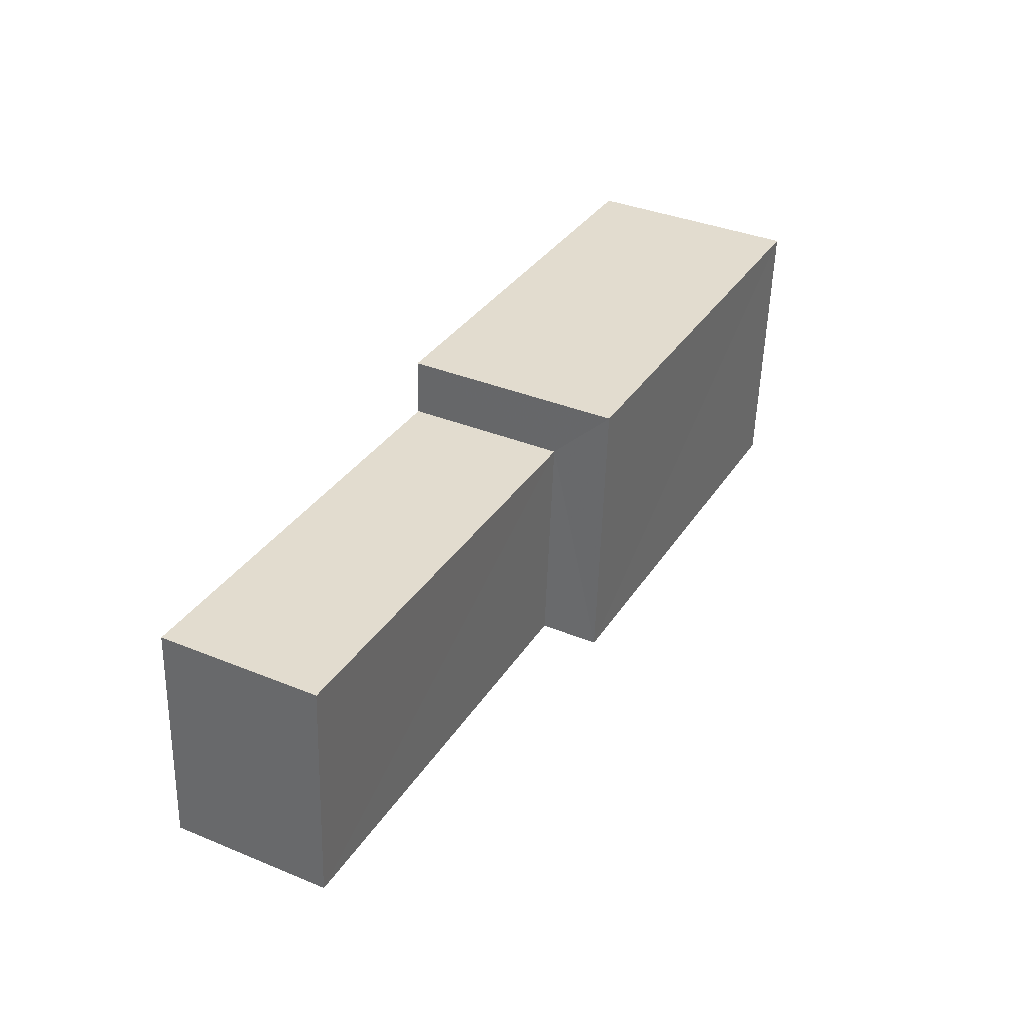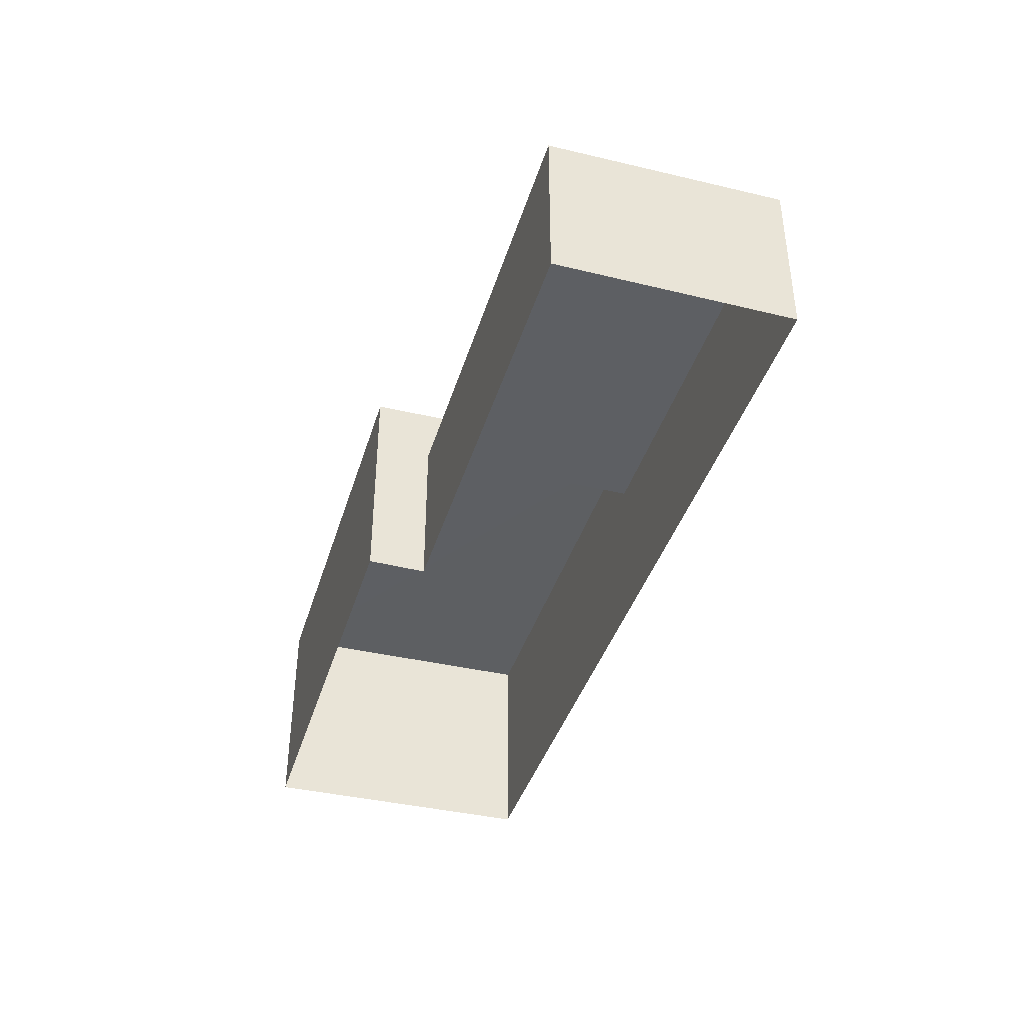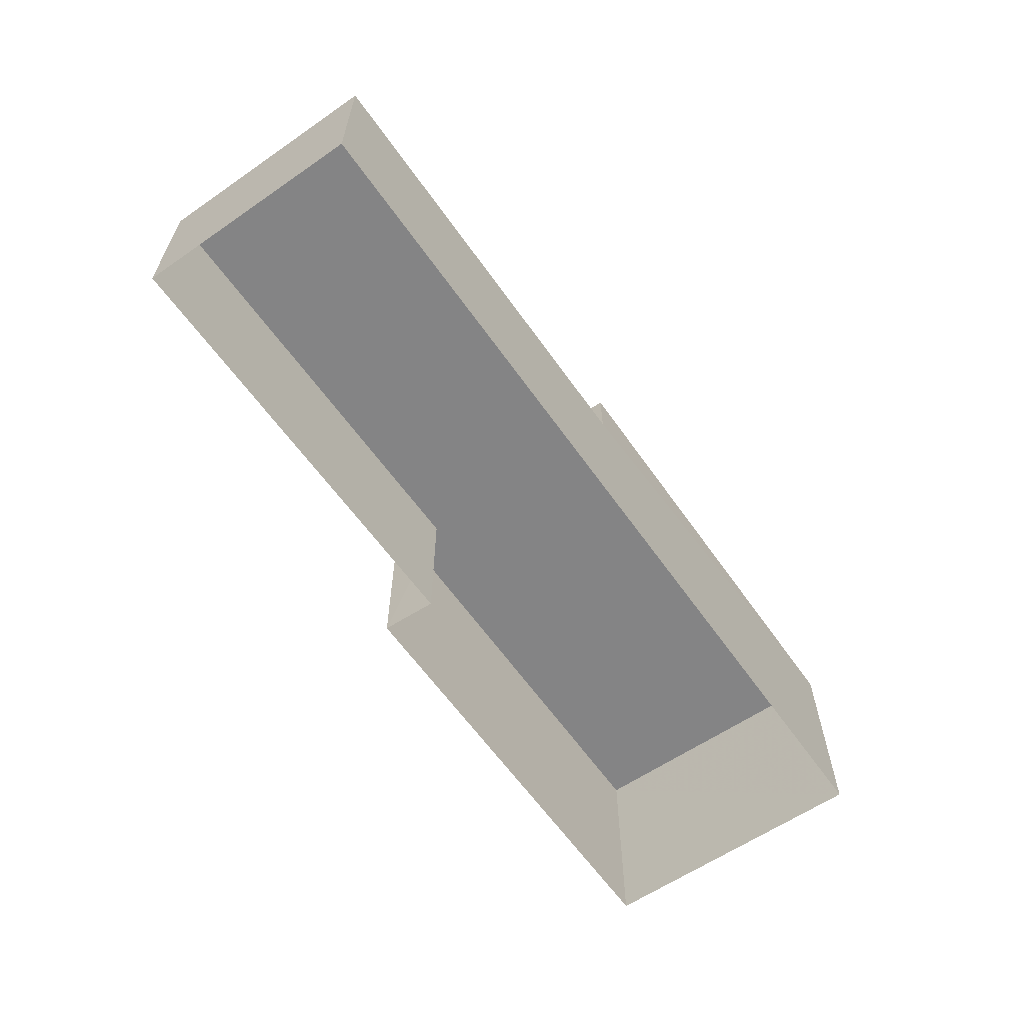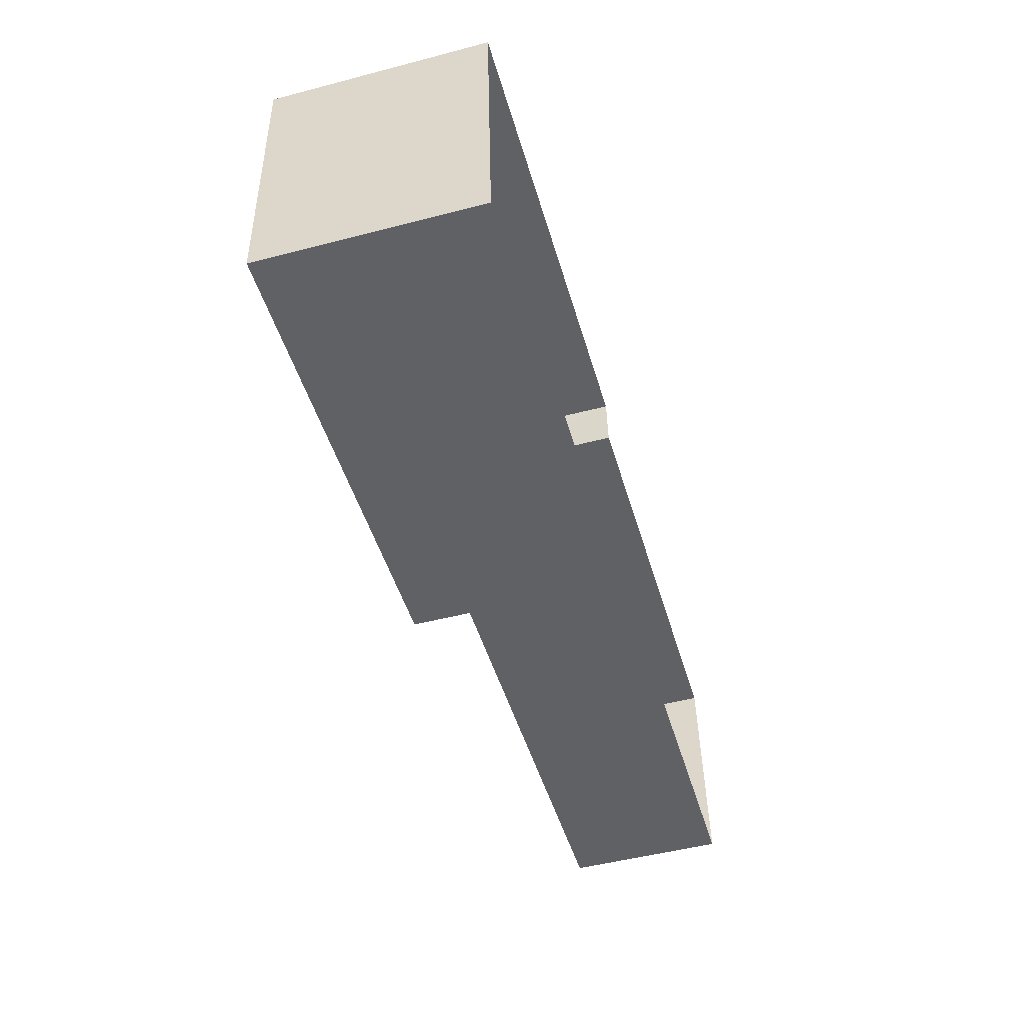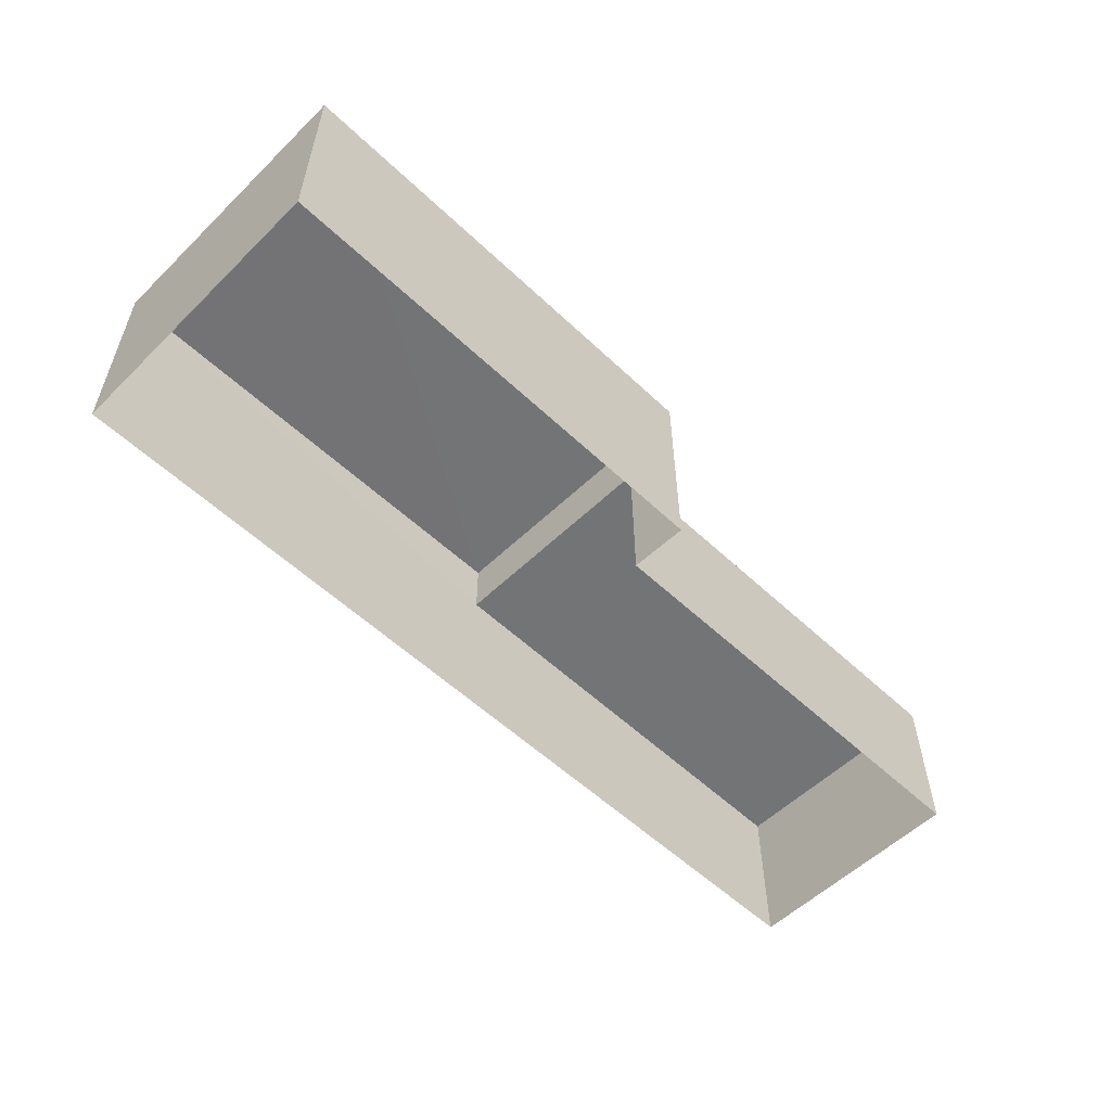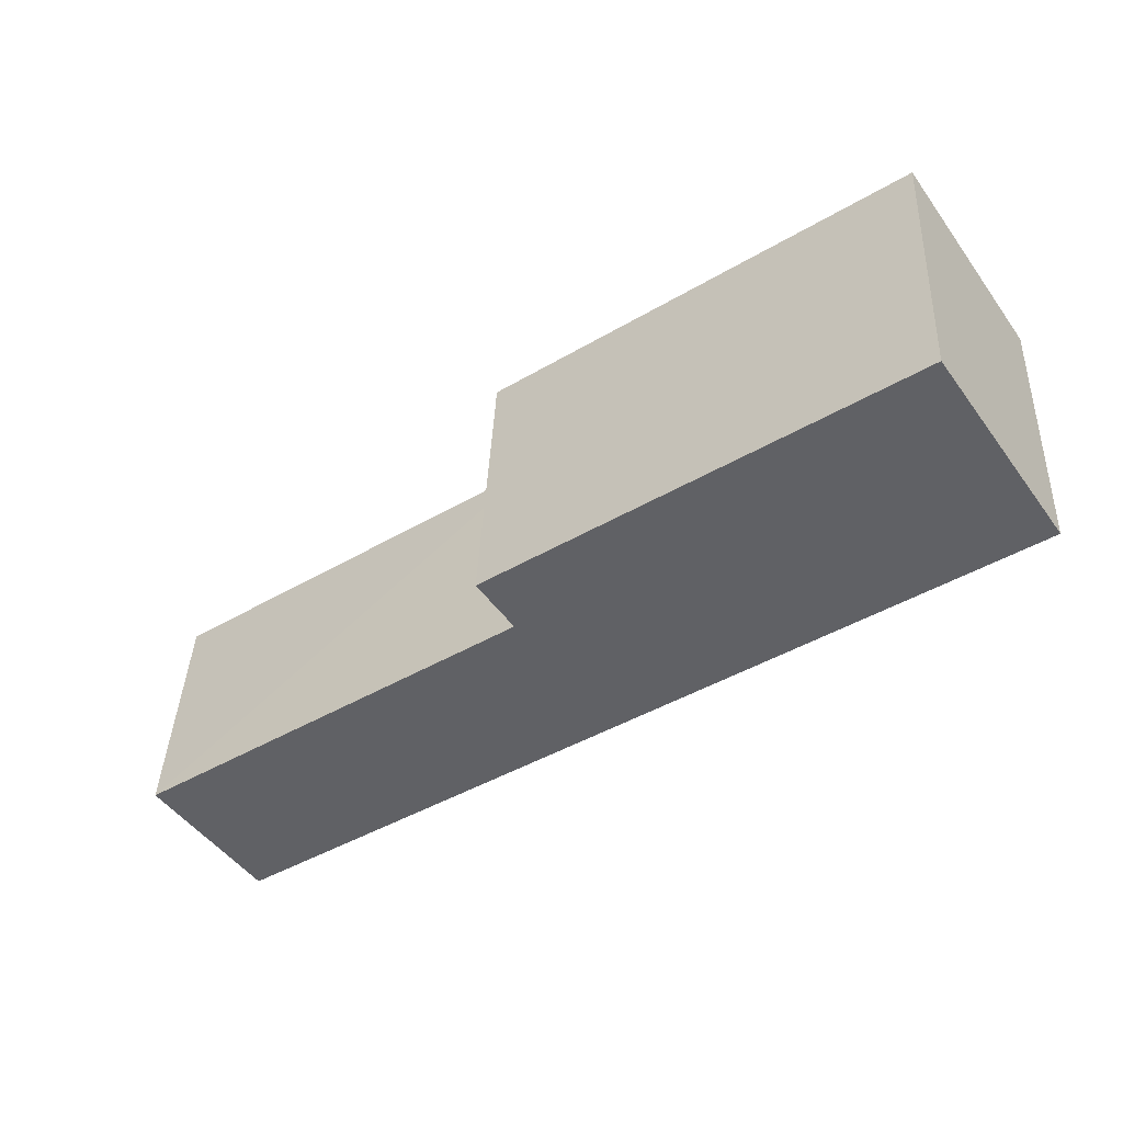
<metadata>
{"format":"obj","ext":"obj","renderer":"f3d","projection":"perspective","resolution":1024,"background":"white","views":[{"elev":37.3,"azim":-62.2,"up":"+Y"},{"elev":-39.8,"azim":-109.8,"up":"+Z"},{"elev":-61.5,"azim":-58.4,"up":"+Z"},{"elev":-51.3,"azim":106.1,"up":"+Y"},{"elev":-56.0,"azim":132.0,"up":"+Z"},{"elev":-49.6,"azim":34.8,"up":"+Y"}]}
</metadata>
<code>
v -3.14e+05 4.146e+04 55.26
v -3.14e+05 4.146e+04 55.26
v -3.14e+05 4.146e+04 55.26
v -3.14e+05 4.146e+04 55.26
v -3.14e+05 4.146e+04 55.26
v -3.14e+05 4.146e+04 55.26
v -3.14e+05 4.146e+04 57.1
v -3.14e+05 4.146e+04 57.1
v -3.14e+05 4.146e+04 57.1
v -3.14e+05 4.146e+04 57.1
v -3.14e+05 4.146e+04 57.78
v -3.14e+05 4.146e+04 57.78
v -3.14e+05 4.146e+04 57.78
v -3.14e+05 4.146e+04 57.78
f 1 2 3
f 3 2 4
f 4 2 5
f 2 6 5
f 7 8 9
f 10 7 9
f 11 12 13
f 14 11 13
f 9 3 10
f 11 10 12
f 12 10 4
f 10 3 4
f 13 4 5
f 13 12 4
f 14 5 6
f 14 13 5
f 2 1 8
f 7 2 8
f 6 7 14
f 14 7 11
f 6 2 7
f 11 7 10
f 8 1 3
f 9 8 3

</code>
